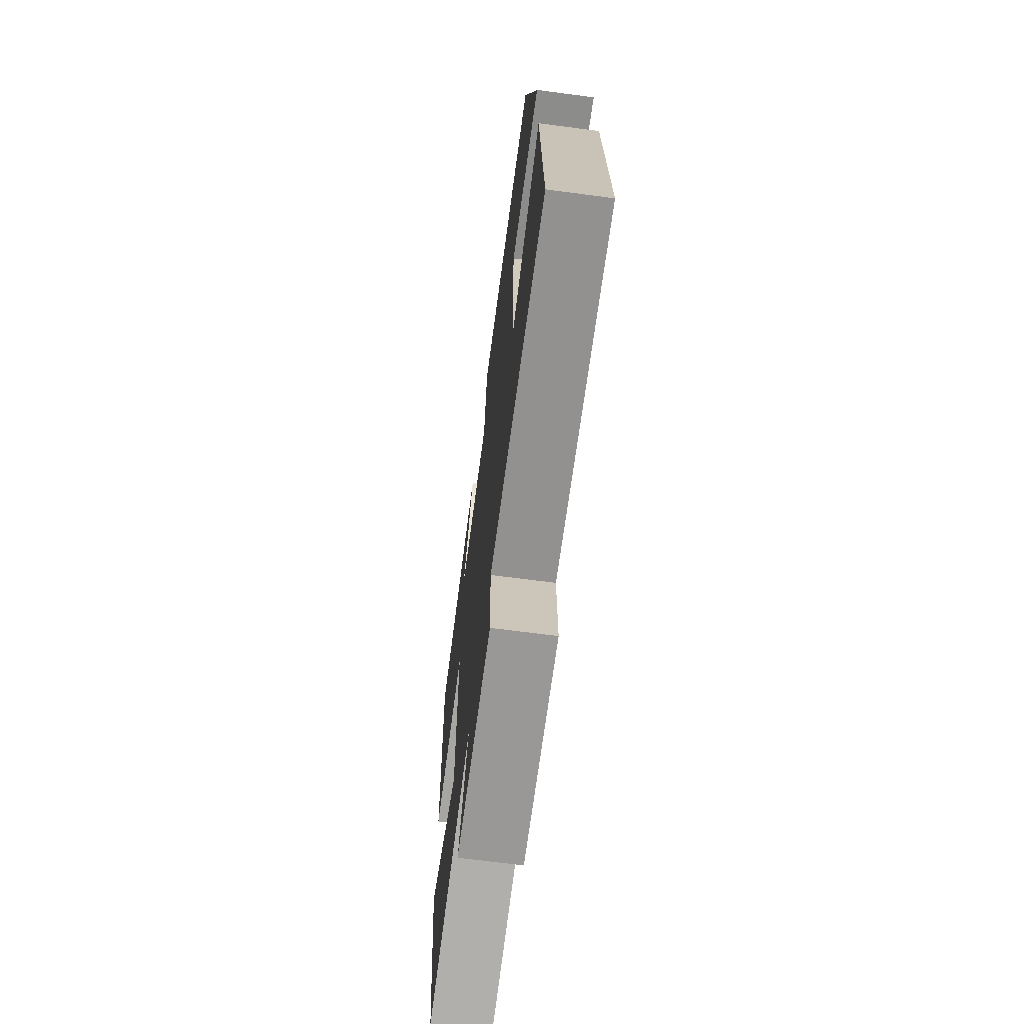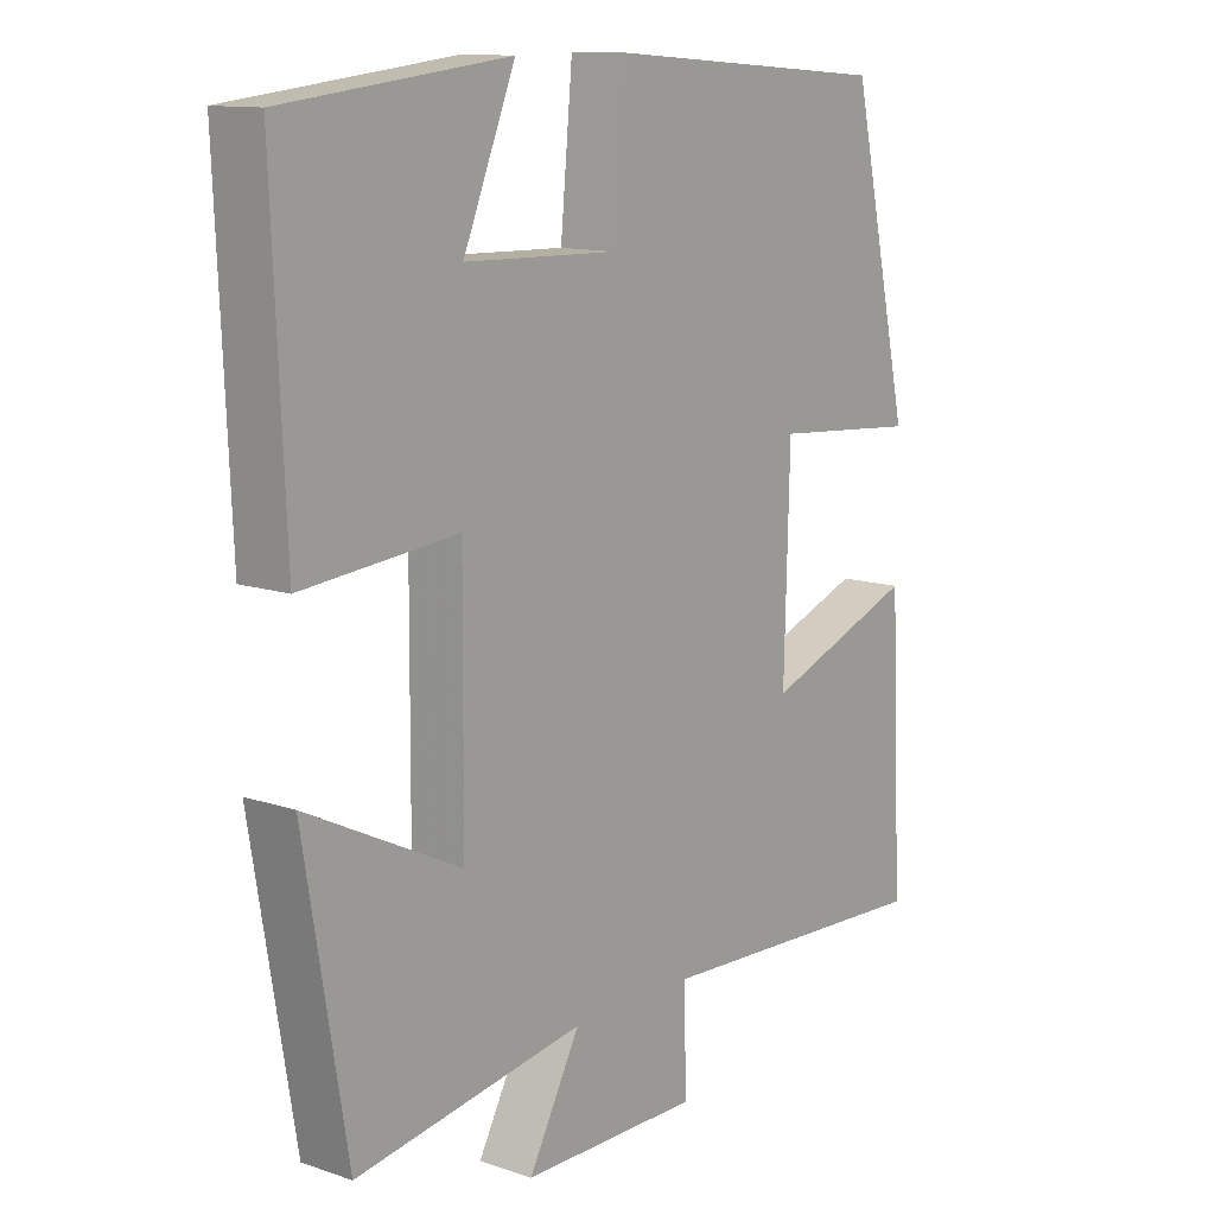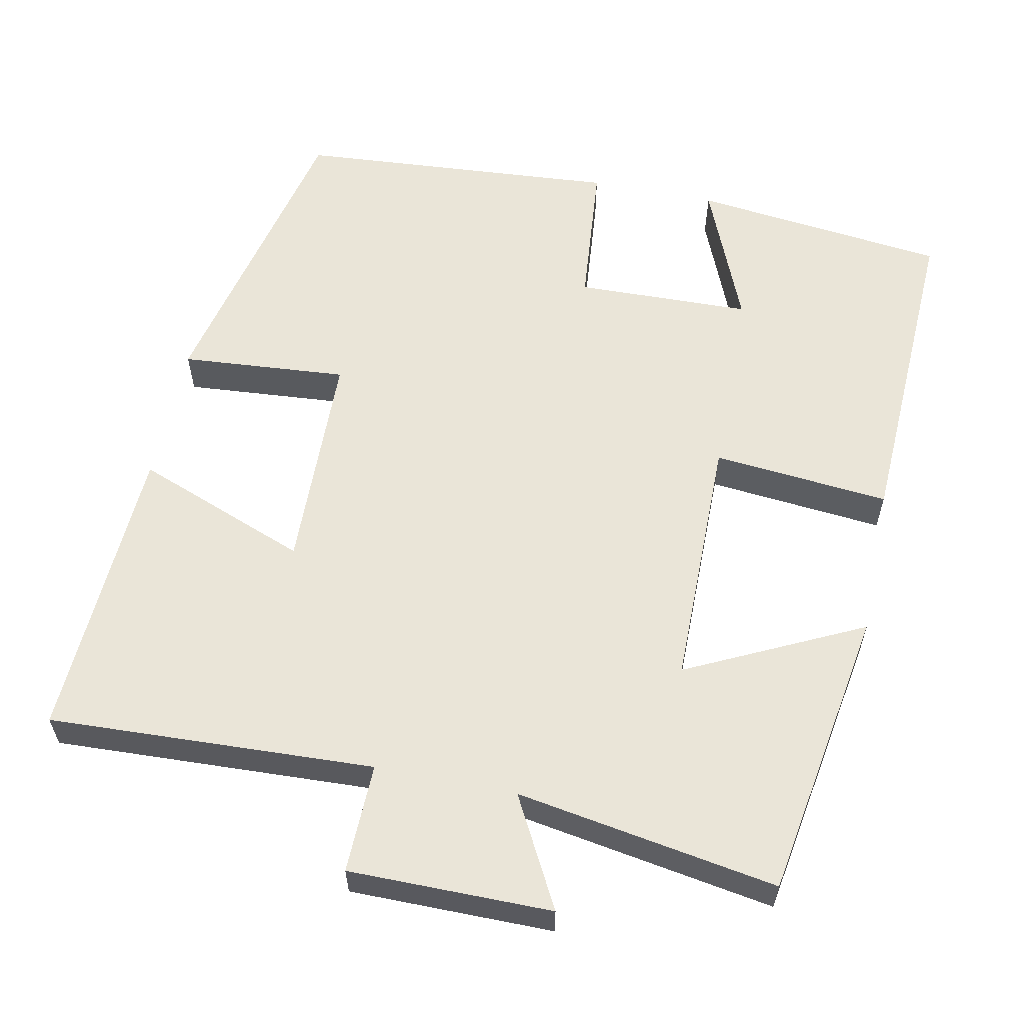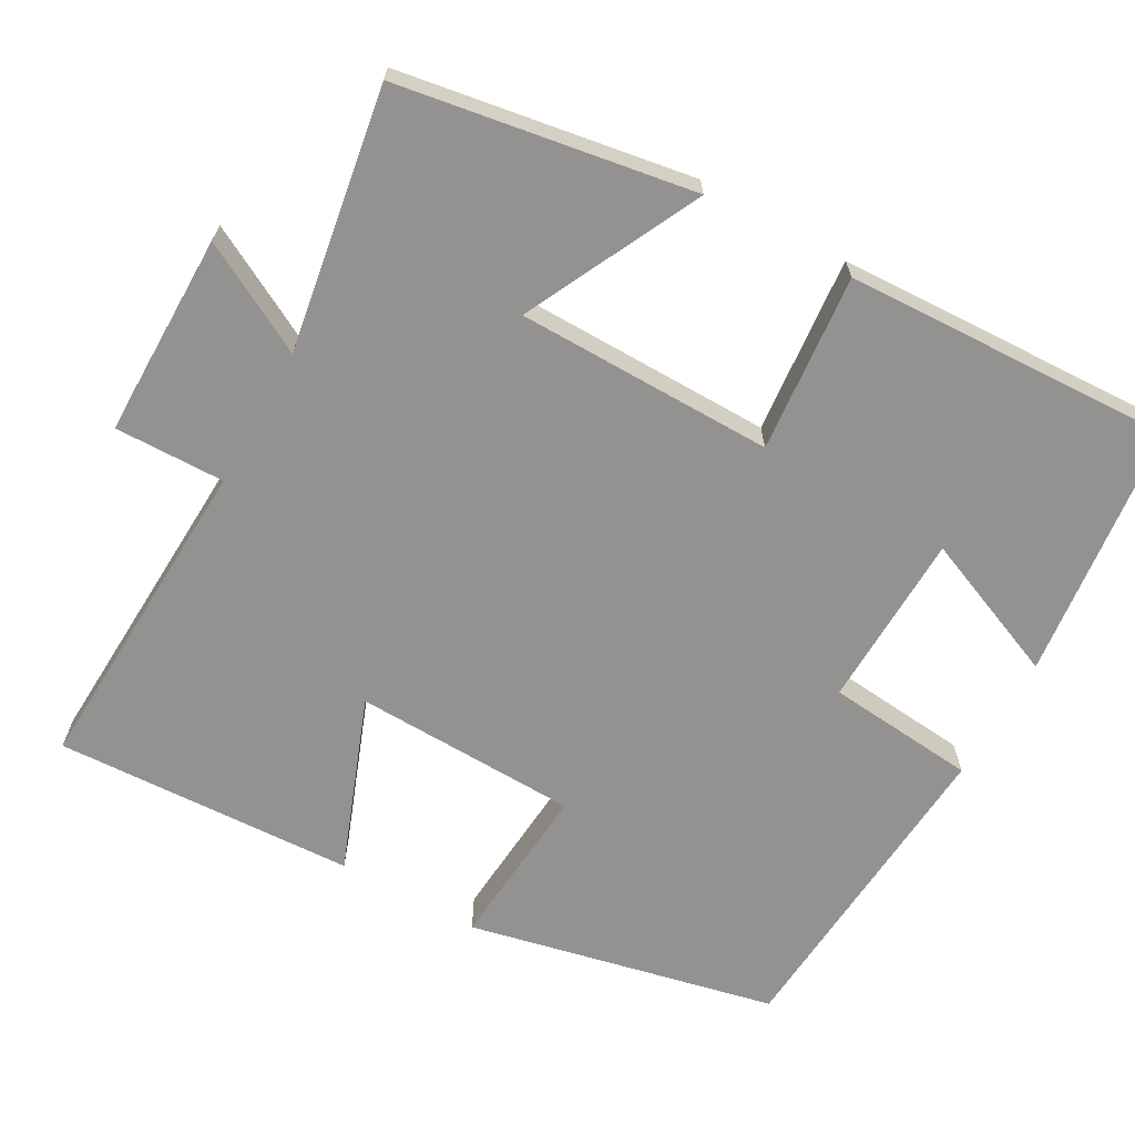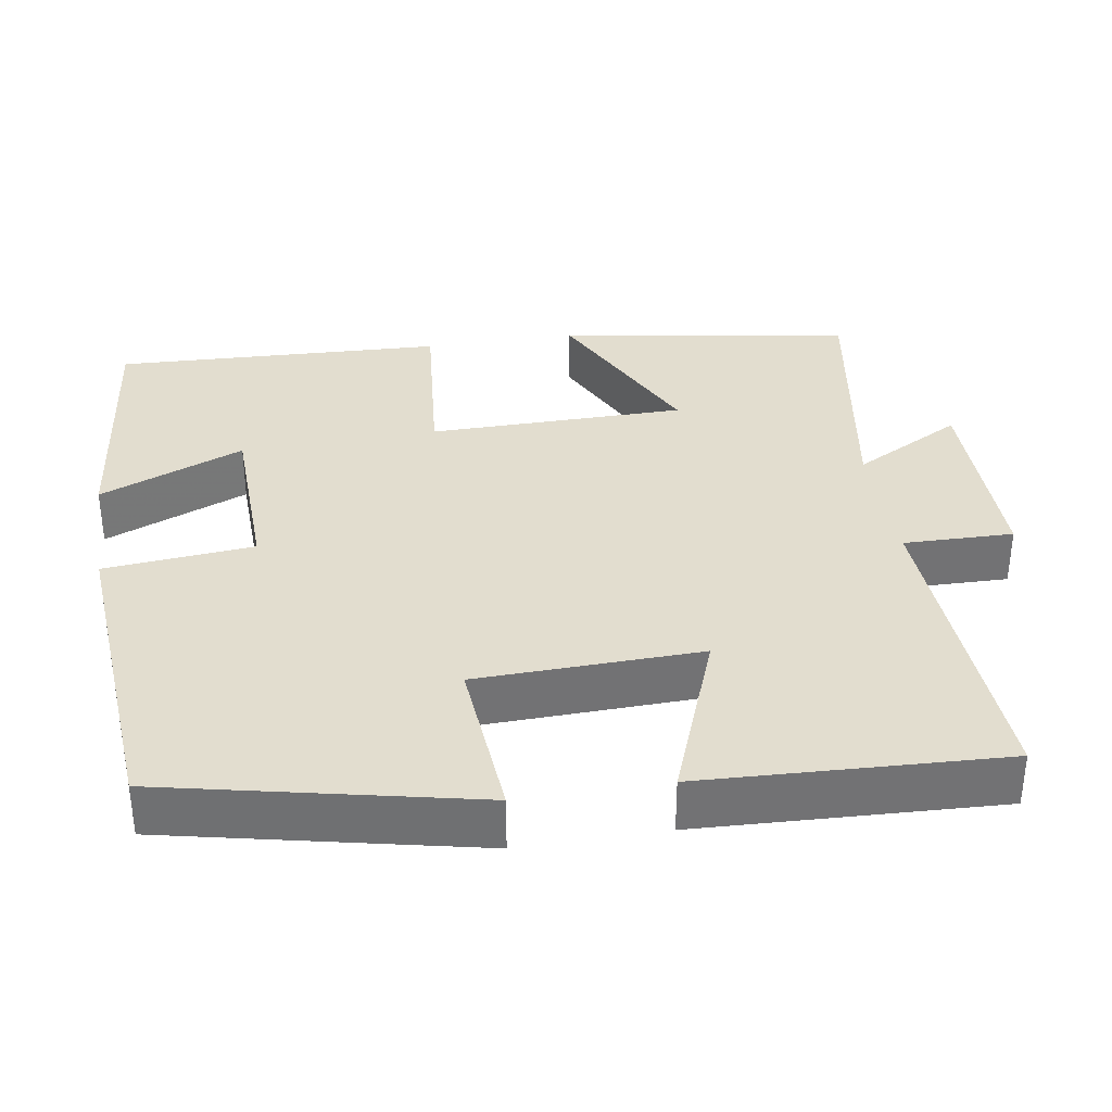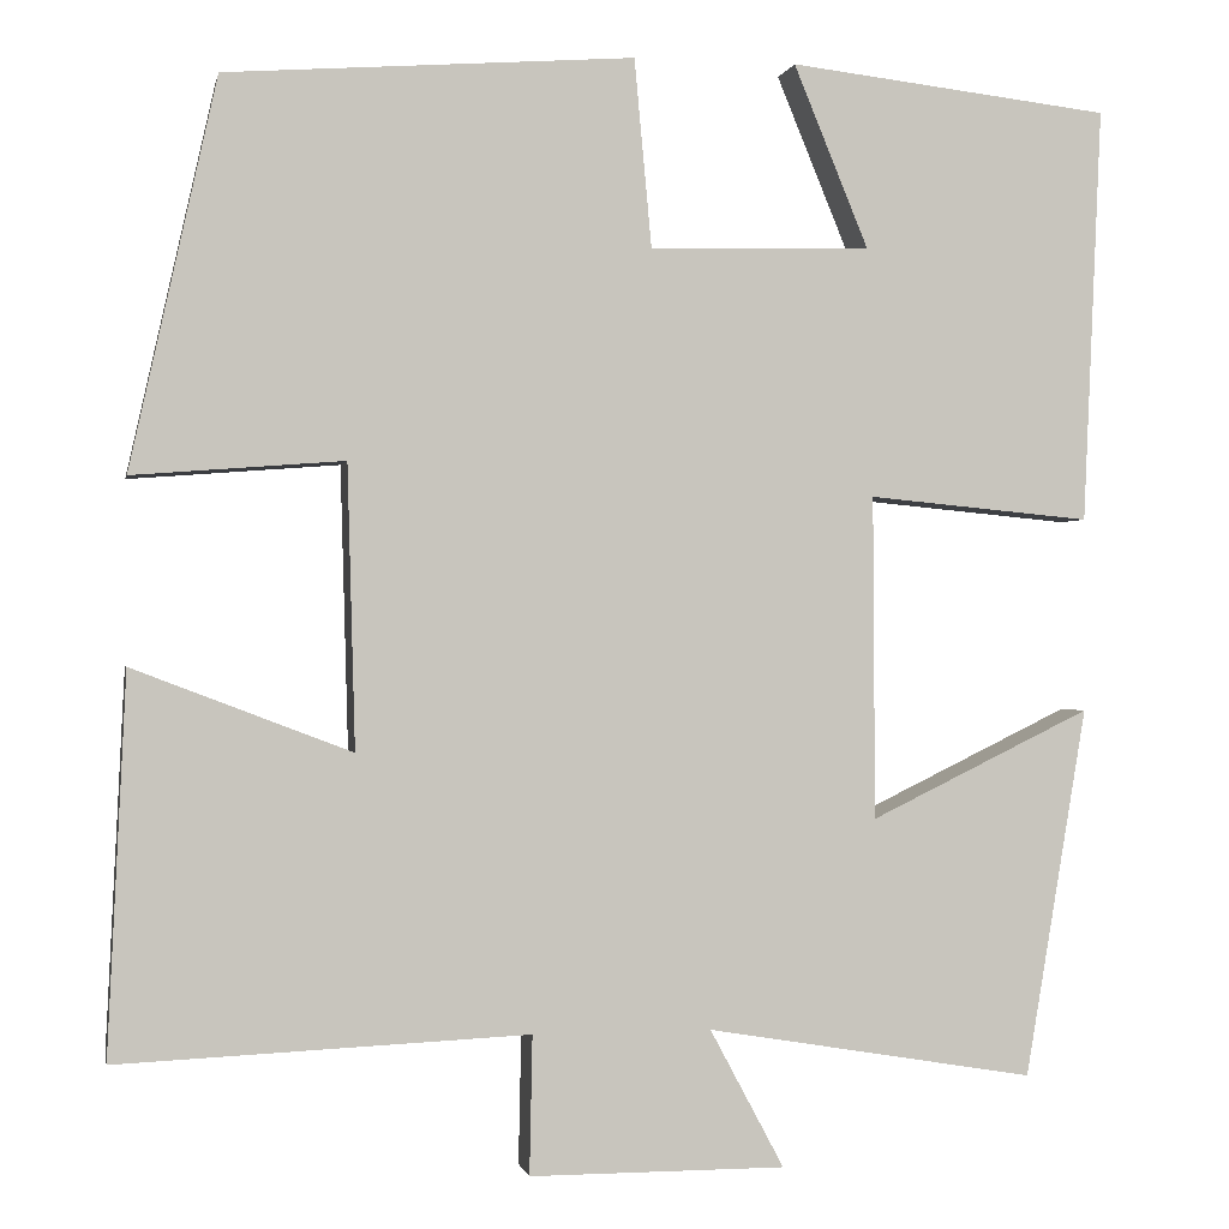
<metadata>
{"format":"obj","ext":"obj","renderer":"f3d","projection":"perspective","resolution":1024,"background":"white","views":[{"elev":-68.6,"azim":82.5,"up":"+Z"},{"elev":12.1,"azim":-51.4,"up":"+Z"},{"elev":58.9,"azim":-168.5,"up":"+Y"},{"elev":-66.5,"azim":-119.4,"up":"+Y"},{"elev":34.8,"azim":80.7,"up":"+Y"},{"elev":-0.5,"azim":168.9,"up":"+Z"}]}
</metadata>
<code>
v 0.519 0.07 -0.519
v 0.092 0.07 -0.5
v 0.095 0.07 -0.644
v -0.171 0.07 -0.644
v -0.094 0.07 -0.5
v -0.436 0.07 -0.557
v -0.5 0.07 -0.173
v -0.27 0.07 -0.285
v -0.268 0.07 0.051
v -0.5 0.07 0.029
v -0.519 0.07 0.461
v -0.184 0.07 0.5
v -0.262 0.07 0.31
v -0.032 0.07 0.304
v -0.014 0.07 0.5
v 0.41 0.07 0.469
v 0.5 0.07 0.065
v 0.281 0.07 0.082
v 0.273 0.07 -0.212
v 0.5 0.07 -0.125
v 0.519 0 -0.519
v 0.092 0 -0.5
v 0.095 0 -0.644
v -0.171 0 -0.644
v -0.094 0 -0.5
v -0.436 0 -0.557
v -0.5 0 -0.173
v -0.27 0 -0.285
v -0.268 0 0.051
v -0.5 0 0.029
v -0.519 0 0.461
v -0.184 0 0.5
v -0.262 0 0.31
v -0.032 0 0.304
v -0.014 0 0.5
v 0.41 0 0.469
v 0.5 0 0.065
v 0.281 0 0.082
v 0.273 0 -0.212
v 0.5 0 -0.125
f 19 20 1 2
f 18 19 2
f 15 16 17 18
f 14 15 18 2
f 13 14 2 3
f 10 11 12 13
f 9 10 13
f 8 9 13 3
f 5 6 7 8
f 5 8 3
f 3 4 5
f 22 21 40 39
f 22 39 38
f 38 37 36 35
f 22 38 35 34
f 23 22 34 33
f 33 32 31 30
f 33 30 29
f 23 33 29 28
f 28 27 26 25
f 23 28 25
f 25 24 23
f 1 21 22 2
f 2 22 23 3
f 3 23 24 4
f 4 24 25 5
f 5 25 26 6
f 6 26 27 7
f 7 27 28 8
f 8 28 29 9
f 9 29 30 10
f 10 30 31 11
f 11 31 32 12
f 12 32 33 13
f 13 33 34 14
f 14 34 35 15
f 15 35 36 16
f 16 36 37 17
f 17 37 38 18
f 18 38 39 19
f 19 39 40 20
f 20 40 21 1

</code>
